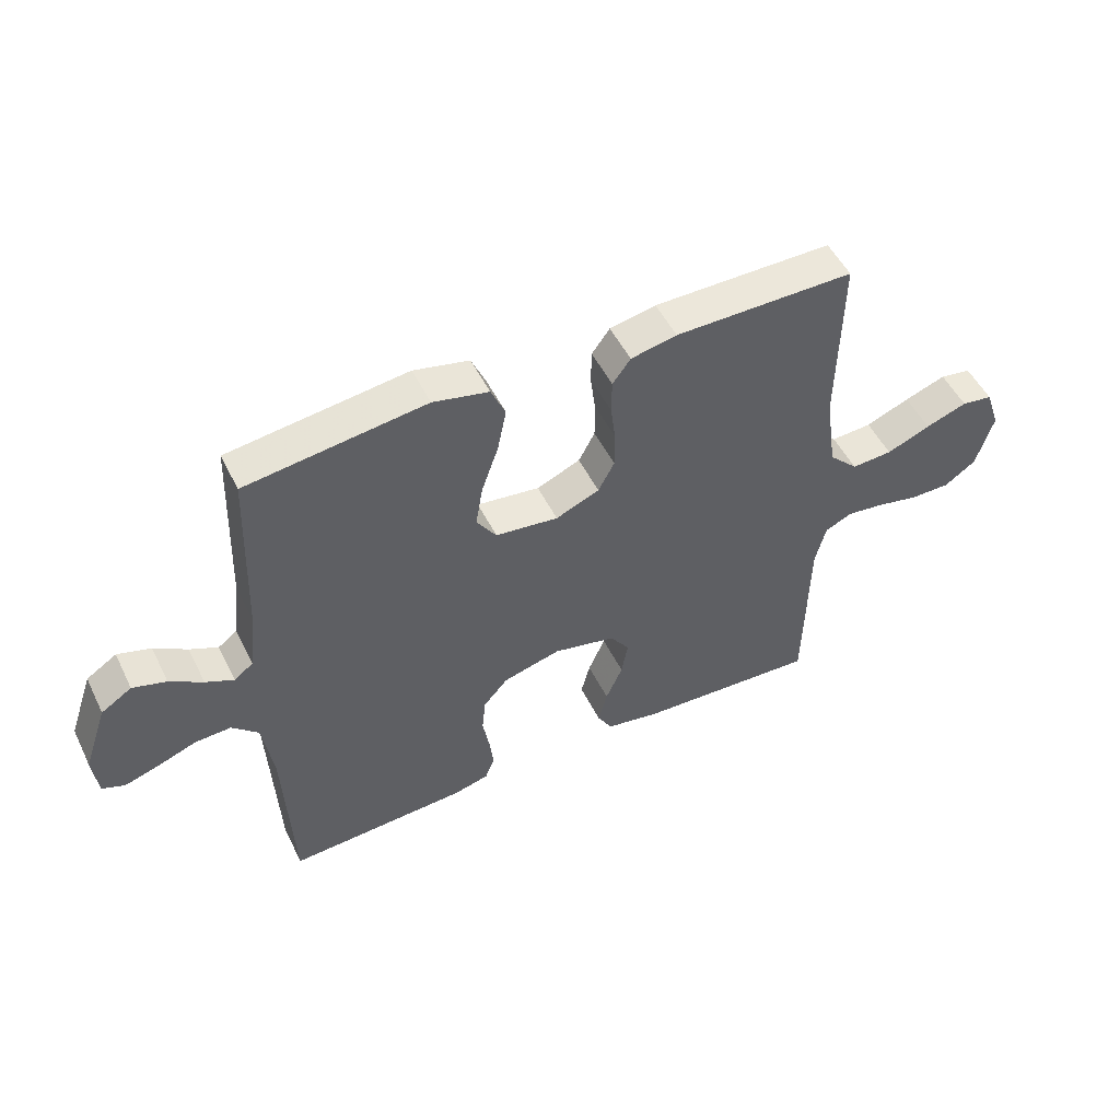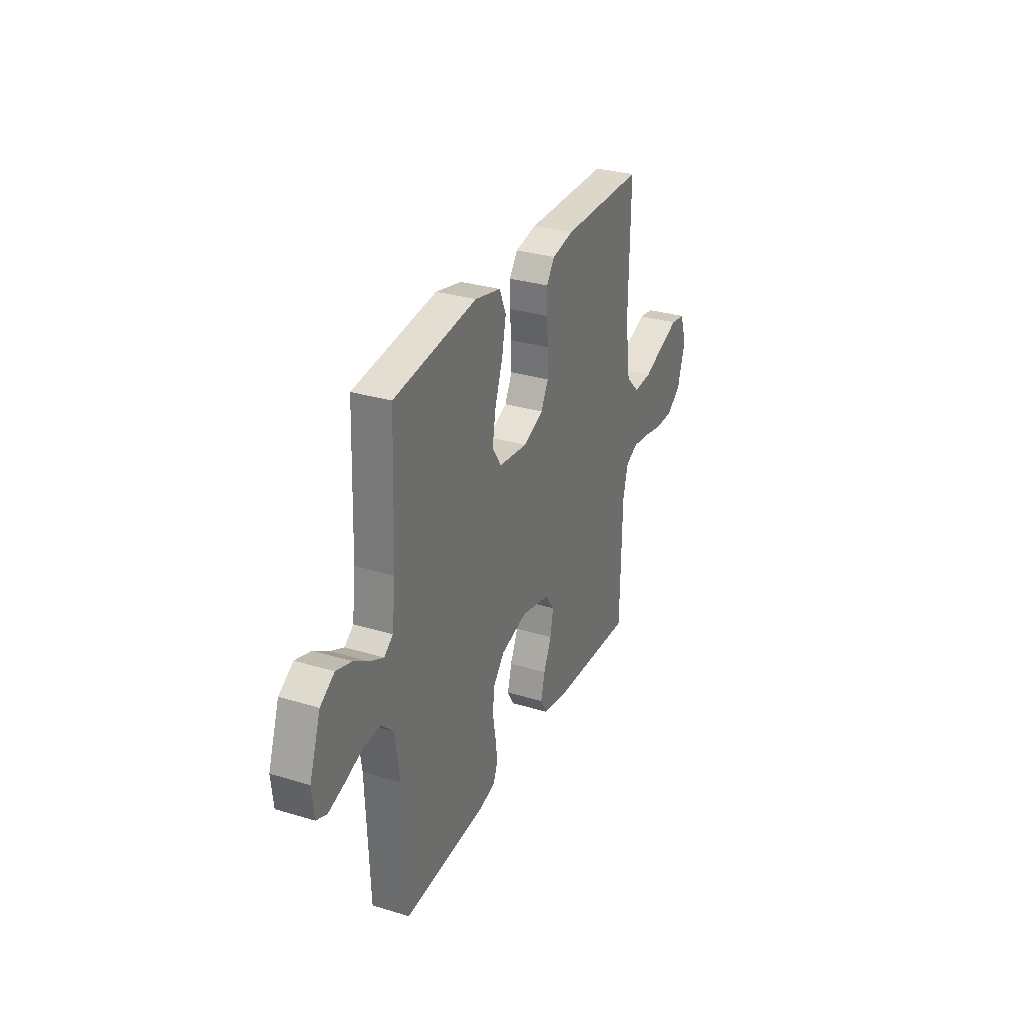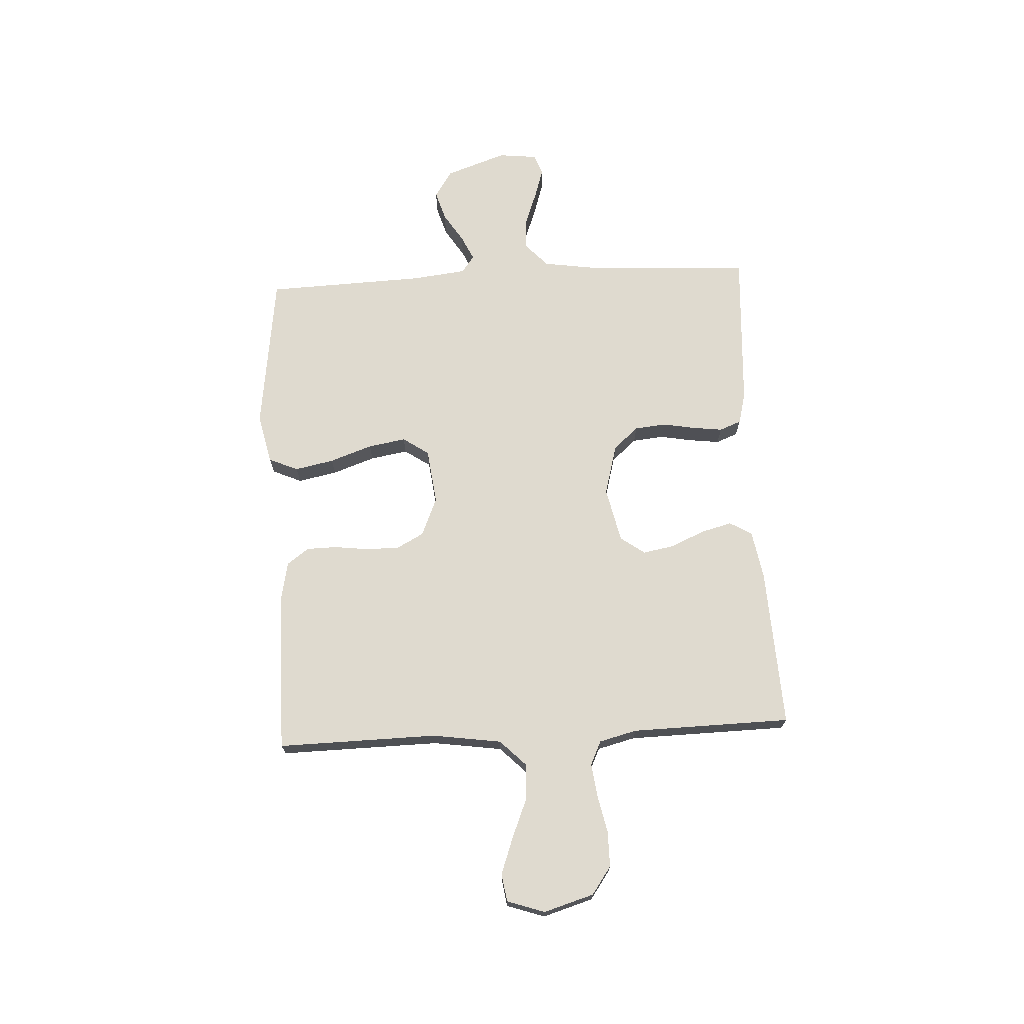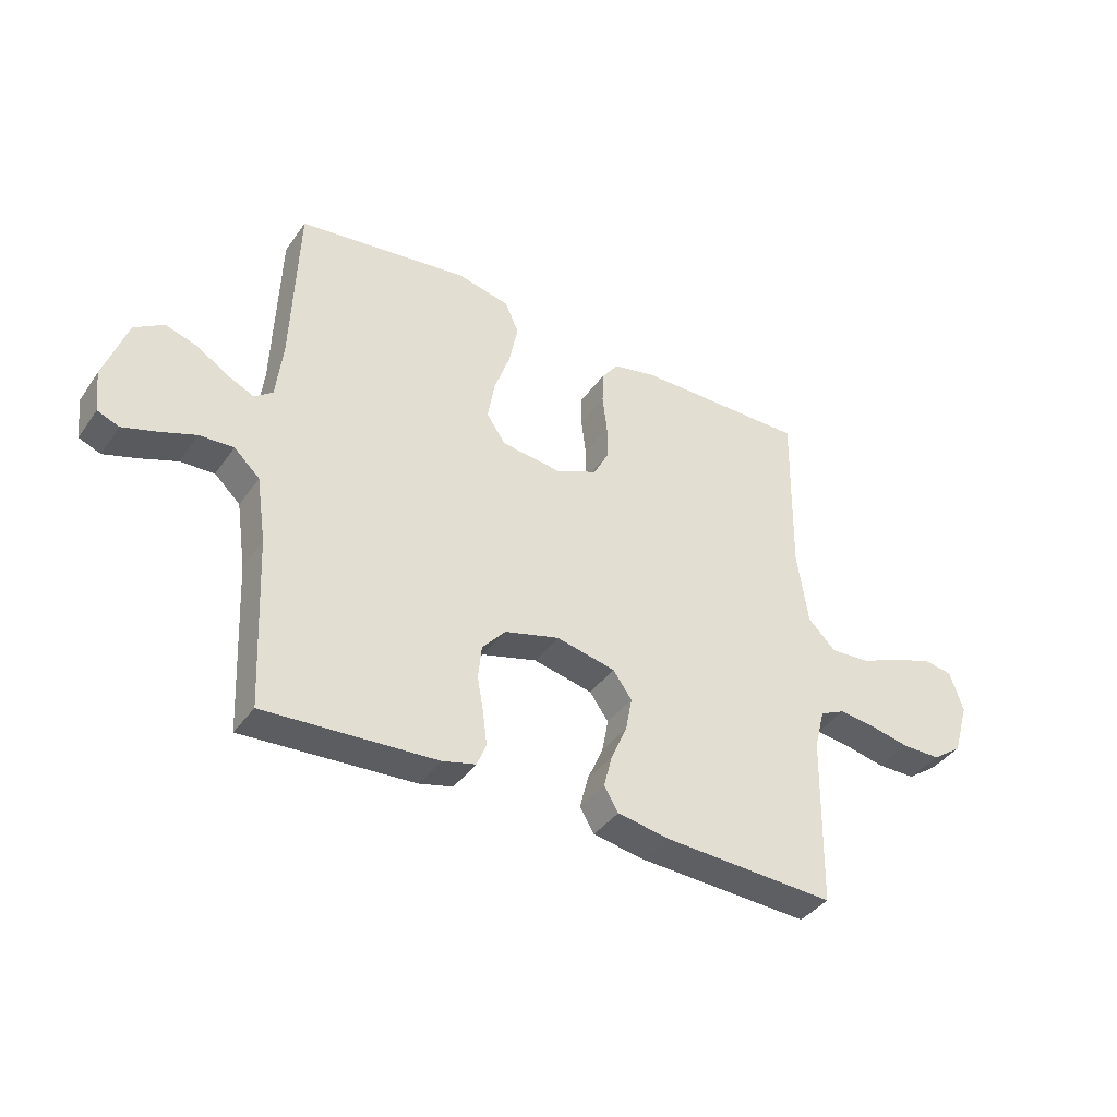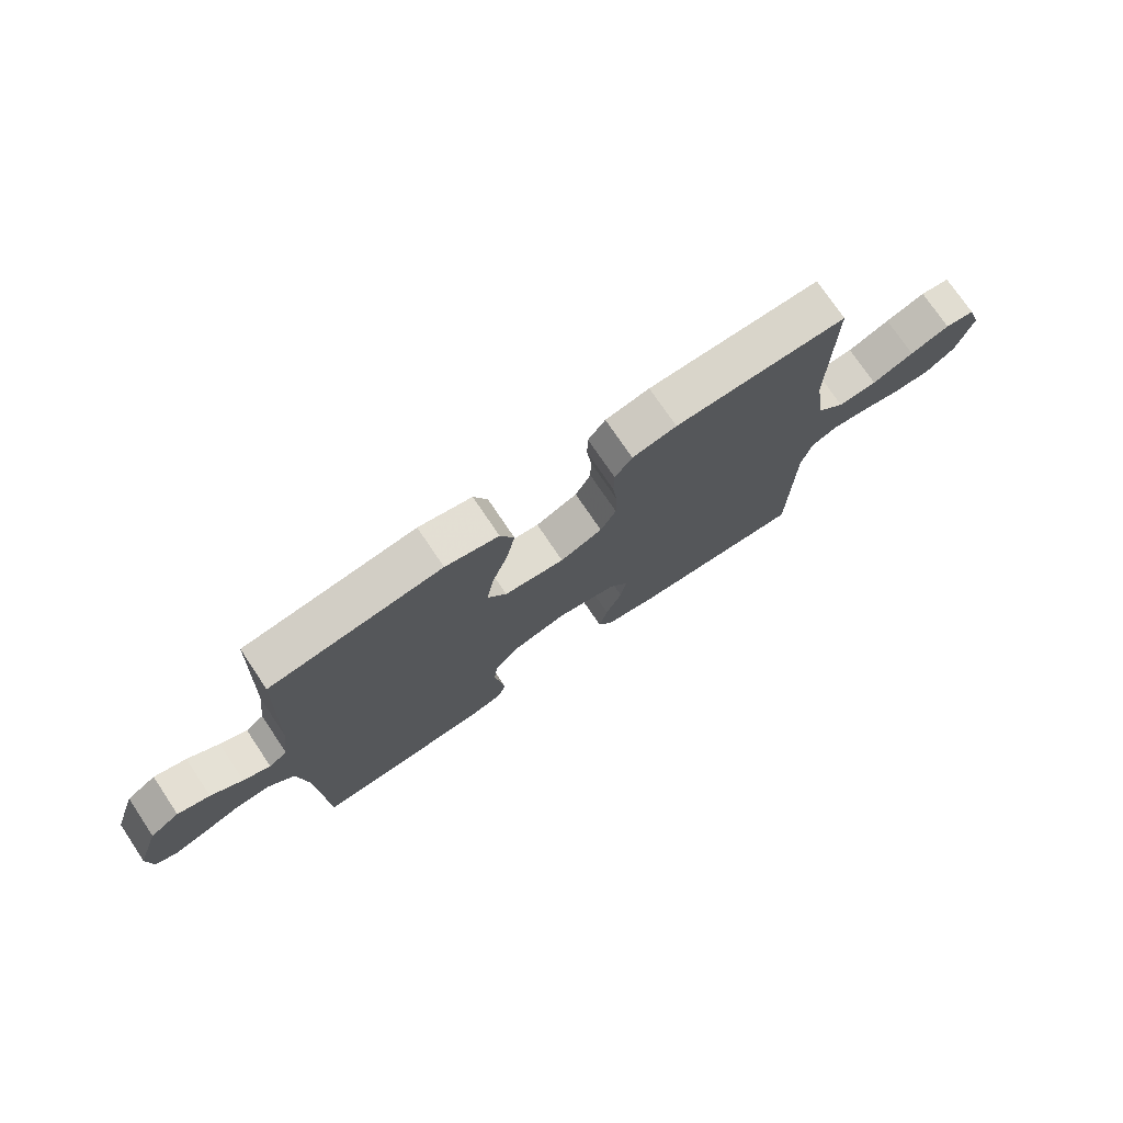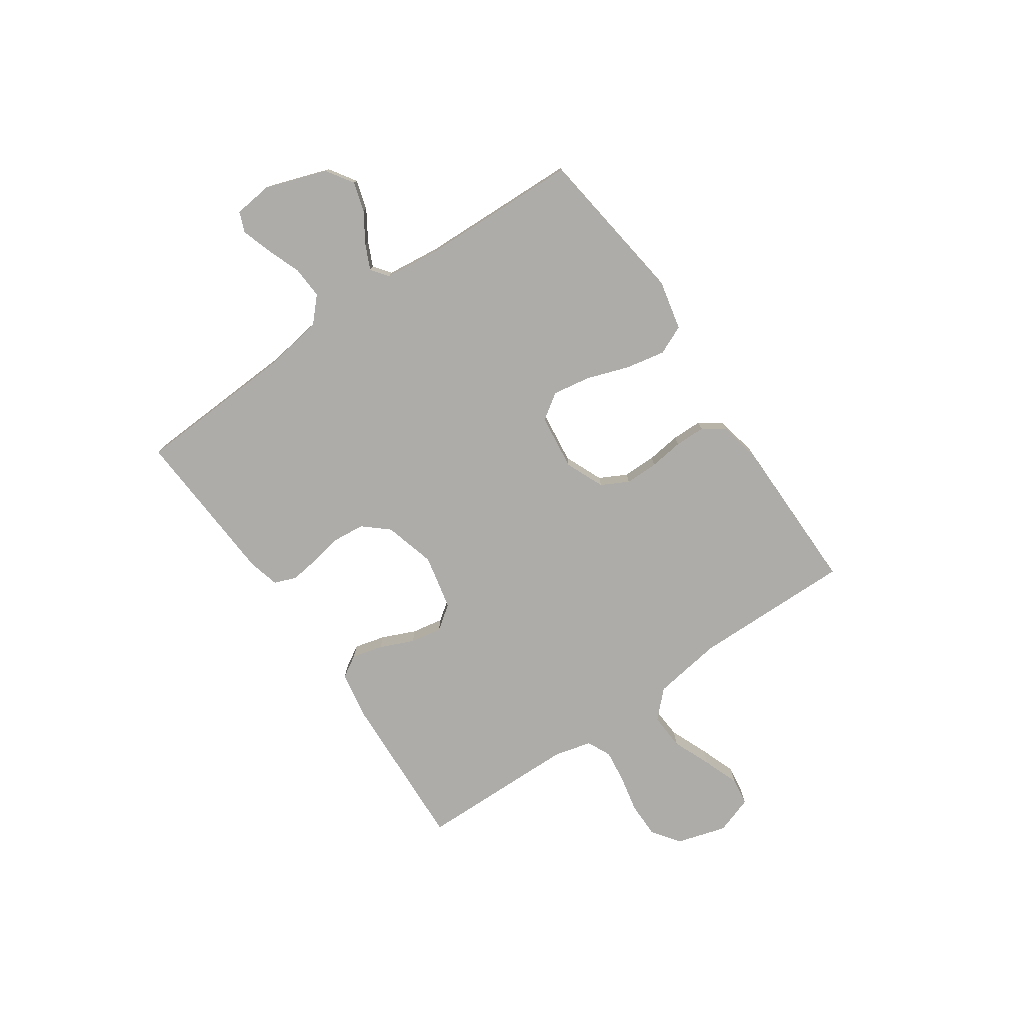
<metadata>
{"format":"obj","ext":"obj","renderer":"f3d","projection":"perspective","resolution":1024,"background":"white","views":[{"elev":51.1,"azim":-25.8,"up":"+Z"},{"elev":30.4,"azim":-66.3,"up":"+Z"},{"elev":70.6,"azim":87.0,"up":"+Y"},{"elev":-39.3,"azim":-31.5,"up":"+Z"},{"elev":74.4,"azim":-33.9,"up":"+Z"},{"elev":-76.9,"azim":-55.3,"up":"+Y"}]}
</metadata>
<code>
v 0.5 0.07 -0.5
v 0.2 0.07 -0.485
v 0.108 0.07 -0.469
v 0.083 0.07 -0.427
v 0.098 0.07 -0.369
v 0.126 0.07 -0.305
v 0.137 0.07 -0.246
v 0.104 0.07 -0.2
v 0 0.07 -0.177
v -0.096 0.07 -0.203
v -0.137 0.07 -0.25
v -0.143 0.07 -0.309
v -0.132 0.07 -0.371
v -0.125 0.07 -0.427
v -0.141 0.07 -0.468
v -0.2 0.07 -0.483
v -0.5 0.07 -0.5
v -0.514 0.07 -0.2
v -0.531 0.07 -0.085
v -0.576 0.07 -0.043
v -0.636 0.07 -0.046
v -0.701 0.07 -0.07
v -0.758 0.07 -0.088
v -0.796 0.07 -0.073
v -0.804 0.07 0
v -0.764 0.07 0.115
v -0.713 0.07 0.148
v -0.657 0.07 0.131
v -0.602 0.07 0.096
v -0.555 0.07 0.074
v -0.523 0.07 0.098
v -0.511 0.07 0.2
v -0.5 0.07 0.5
v -0.2 0.07 0.539
v -0.107 0.07 0.518
v -0.083 0.07 0.463
v -0.098 0.07 0.389
v -0.126 0.07 0.309
v -0.138 0.07 0.238
v -0.105 0.07 0.189
v 0 0.07 0.176
v 0.073 0.07 0.207
v 0.1 0.07 0.258
v 0.1 0.07 0.321
v 0.092 0.07 0.385
v 0.093 0.07 0.442
v 0.123 0.07 0.483
v 0.2 0.07 0.499
v 0.5 0.07 0.5
v 0.495 0.07 0.2
v 0.514 0.07 0.069
v 0.563 0.07 0.02
v 0.631 0.07 0.024
v 0.704 0.07 0.054
v 0.773 0.07 0.079
v 0.825 0.07 0.071
v 0.849 0.07 0
v 0.821 0.07 -0.094
v 0.769 0.07 -0.131
v 0.702 0.07 -0.131
v 0.632 0.07 -0.116
v 0.569 0.07 -0.108
v 0.524 0.07 -0.129
v 0.506 0.07 -0.2
v 0.5 0 -0.5
v 0.2 0 -0.485
v 0.108 0 -0.469
v 0.083 0 -0.427
v 0.098 0 -0.369
v 0.126 0 -0.305
v 0.137 0 -0.246
v 0.104 0 -0.2
v 0 0 -0.177
v -0.096 0 -0.203
v -0.137 0 -0.25
v -0.143 0 -0.309
v -0.132 0 -0.371
v -0.125 0 -0.427
v -0.141 0 -0.468
v -0.2 0 -0.483
v -0.5 0 -0.5
v -0.514 0 -0.2
v -0.531 0 -0.085
v -0.576 0 -0.043
v -0.636 0 -0.046
v -0.701 0 -0.07
v -0.758 0 -0.088
v -0.796 0 -0.073
v -0.804 0 0
v -0.764 0 0.115
v -0.713 0 0.148
v -0.657 0 0.131
v -0.602 0 0.096
v -0.555 0 0.074
v -0.523 0 0.098
v -0.511 0 0.2
v -0.5 0 0.5
v -0.2 0 0.539
v -0.107 0 0.518
v -0.083 0 0.463
v -0.098 0 0.389
v -0.126 0 0.309
v -0.138 0 0.238
v -0.105 0 0.189
v 0 0 0.176
v 0.073 0 0.207
v 0.1 0 0.258
v 0.1 0 0.321
v 0.092 0 0.385
v 0.093 0 0.442
v 0.123 0 0.483
v 0.2 0 0.499
v 0.5 0 0.5
v 0.495 0 0.2
v 0.514 0 0.069
v 0.563 0 0.02
v 0.631 0 0.024
v 0.704 0 0.054
v 0.773 0 0.079
v 0.825 0 0.071
v 0.849 0 0
v 0.821 0 -0.094
v 0.769 0 -0.131
v 0.702 0 -0.131
v 0.632 0 -0.116
v 0.569 0 -0.108
v 0.524 0 -0.129
v 0.506 0 -0.2
f 59 60 61
f 58 59 61
f 57 58 61
f 56 57 61
f 55 56 61
f 54 55 61
f 53 54 61
f 52 53 61 62
f 51 52 62 63
f 48 49 50
f 47 48 50
f 46 47 50
f 45 46 50
f 44 45 50
f 51 63 64
f 50 51 64
f 44 50 64
f 43 44 64
f 36 37 38
f 35 36 38
f 34 35 38
f 33 34 38
f 32 33 38
f 31 32 38 39
f 30 31 39 40
f 27 28 29
f 26 27 29
f 25 26 29
f 24 25 29
f 23 24 29
f 22 23 29
f 21 22 29
f 20 21 29 30
f 30 40 41
f 20 30 41
f 19 20 41
f 16 17 18
f 15 16 18
f 14 15 18
f 13 14 18
f 12 13 18
f 11 12 18 19
f 4 5 6
f 3 4 6
f 2 3 6
f 1 2 6
f 64 1 6
f 64 6 7
f 64 7 8
f 43 64 8
f 42 43 8
f 19 41 42
f 11 19 42
f 10 11 42
f 9 10 42
f 8 9 42
f 125 124 123
f 125 123 122
f 125 122 121
f 125 121 120
f 125 120 119
f 125 119 118
f 125 118 117
f 126 125 117 116
f 127 126 116 115
f 114 113 112
f 114 112 111
f 114 111 110
f 114 110 109
f 114 109 108
f 128 127 115
f 128 115 114
f 128 114 108
f 128 108 107
f 102 101 100
f 102 100 99
f 102 99 98
f 102 98 97
f 102 97 96
f 103 102 96 95
f 104 103 95 94
f 93 92 91
f 93 91 90
f 93 90 89
f 93 89 88
f 93 88 87
f 93 87 86
f 93 86 85
f 94 93 85 84
f 105 104 94
f 105 94 84
f 105 84 83
f 82 81 80
f 82 80 79
f 82 79 78
f 82 78 77
f 82 77 76
f 83 82 76 75
f 70 69 68
f 70 68 67
f 70 67 66
f 70 66 65
f 70 65 128
f 71 70 128
f 72 71 128
f 72 128 107
f 72 107 106
f 106 105 83
f 106 83 75
f 106 75 74
f 106 74 73
f 106 73 72
f 1 65 66 2
f 2 66 67 3
f 3 67 68 4
f 4 68 69 5
f 5 69 70 6
f 6 70 71 7
f 7 71 72 8
f 8 72 73 9
f 9 73 74 10
f 10 74 75 11
f 11 75 76 12
f 12 76 77 13
f 13 77 78 14
f 14 78 79 15
f 15 79 80 16
f 16 80 81 17
f 17 81 82 18
f 18 82 83 19
f 19 83 84 20
f 20 84 85 21
f 21 85 86 22
f 22 86 87 23
f 23 87 88 24
f 24 88 89 25
f 25 89 90 26
f 26 90 91 27
f 27 91 92 28
f 28 92 93 29
f 29 93 94 30
f 30 94 95 31
f 31 95 96 32
f 32 96 97 33
f 33 97 98 34
f 34 98 99 35
f 35 99 100 36
f 36 100 101 37
f 37 101 102 38
f 38 102 103 39
f 39 103 104 40
f 40 104 105 41
f 41 105 106 42
f 42 106 107 43
f 43 107 108 44
f 44 108 109 45
f 45 109 110 46
f 46 110 111 47
f 47 111 112 48
f 48 112 113 49
f 49 113 114 50
f 50 114 115 51
f 51 115 116 52
f 52 116 117 53
f 53 117 118 54
f 54 118 119 55
f 55 119 120 56
f 56 120 121 57
f 57 121 122 58
f 58 122 123 59
f 59 123 124 60
f 60 124 125 61
f 61 125 126 62
f 62 126 127 63
f 63 127 128 64
f 64 128 65 1

</code>
